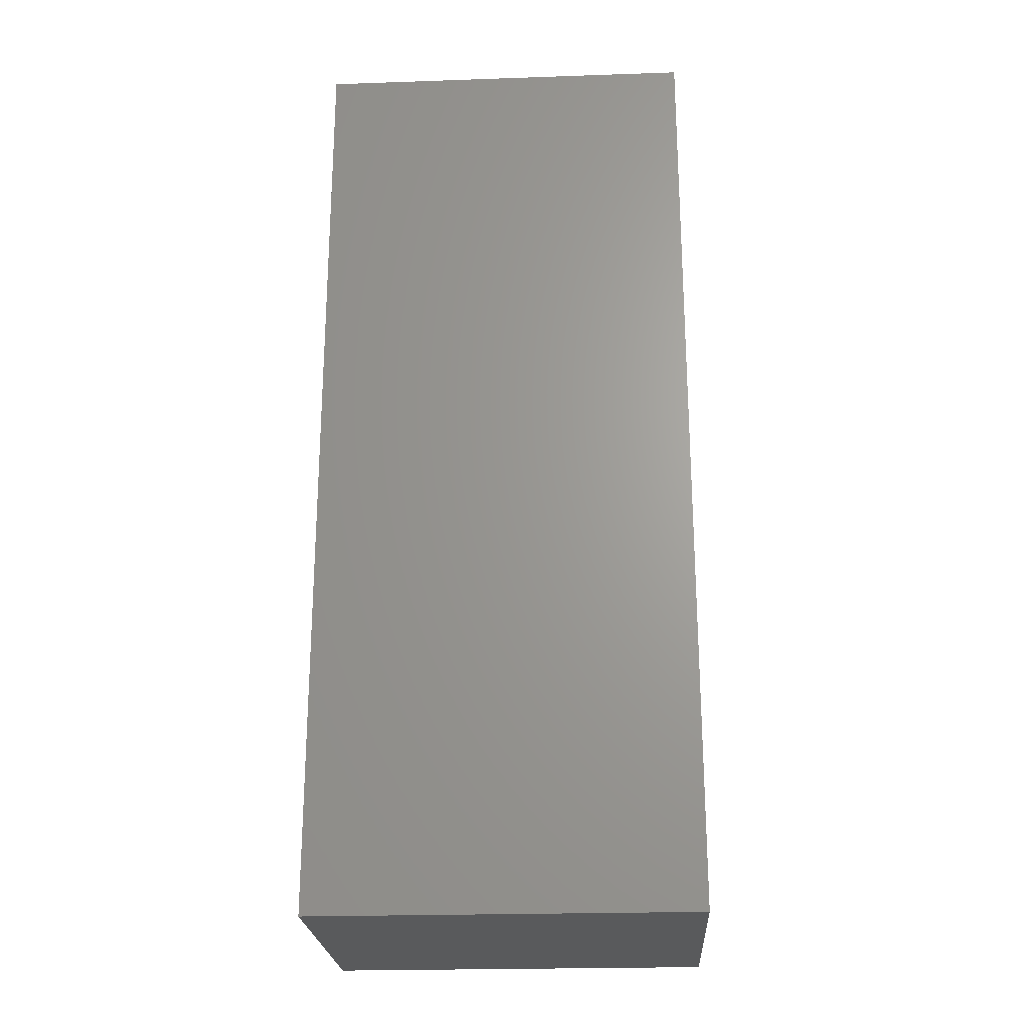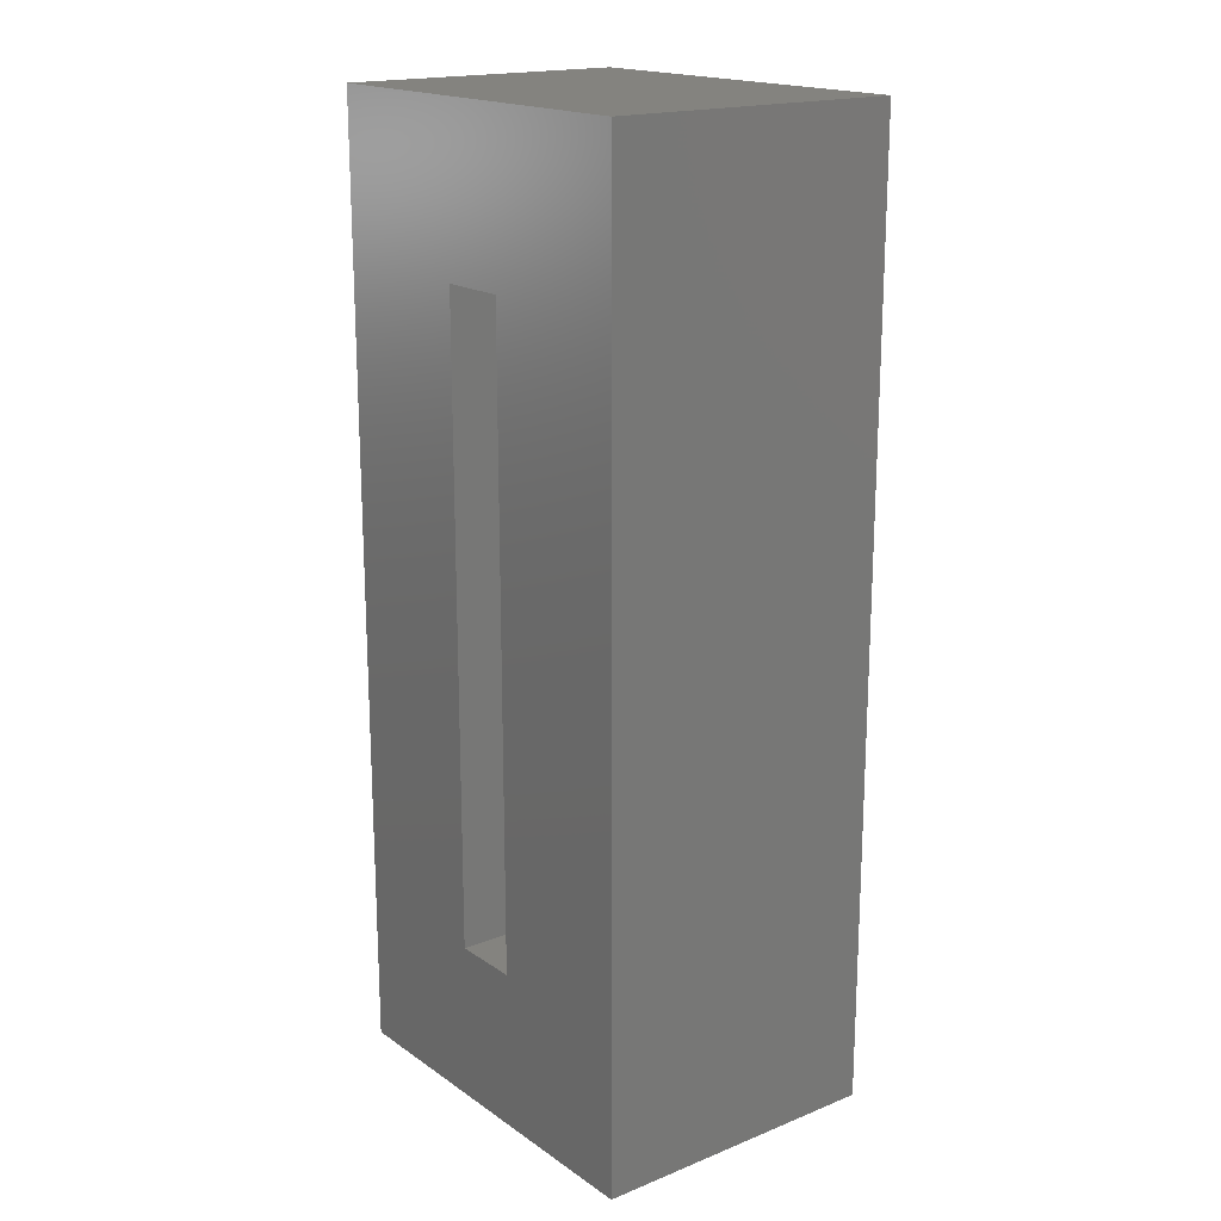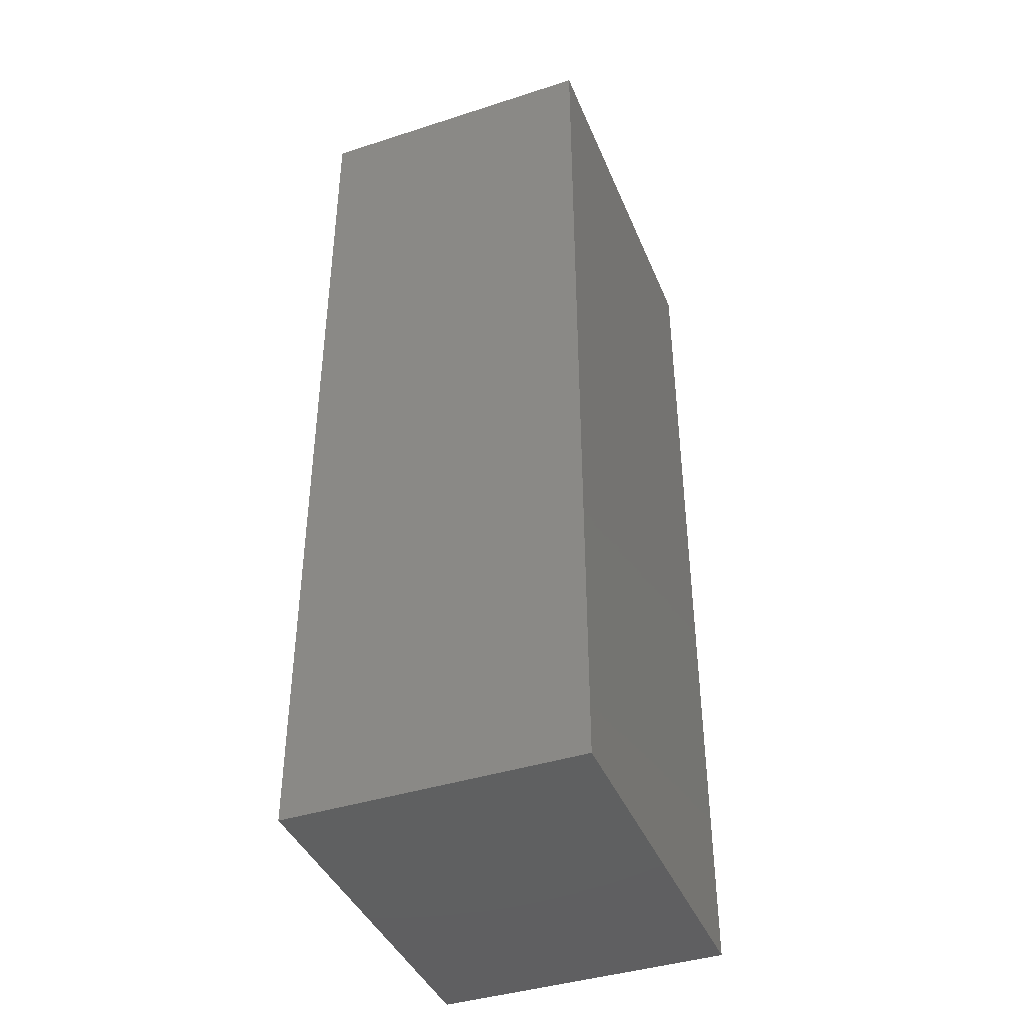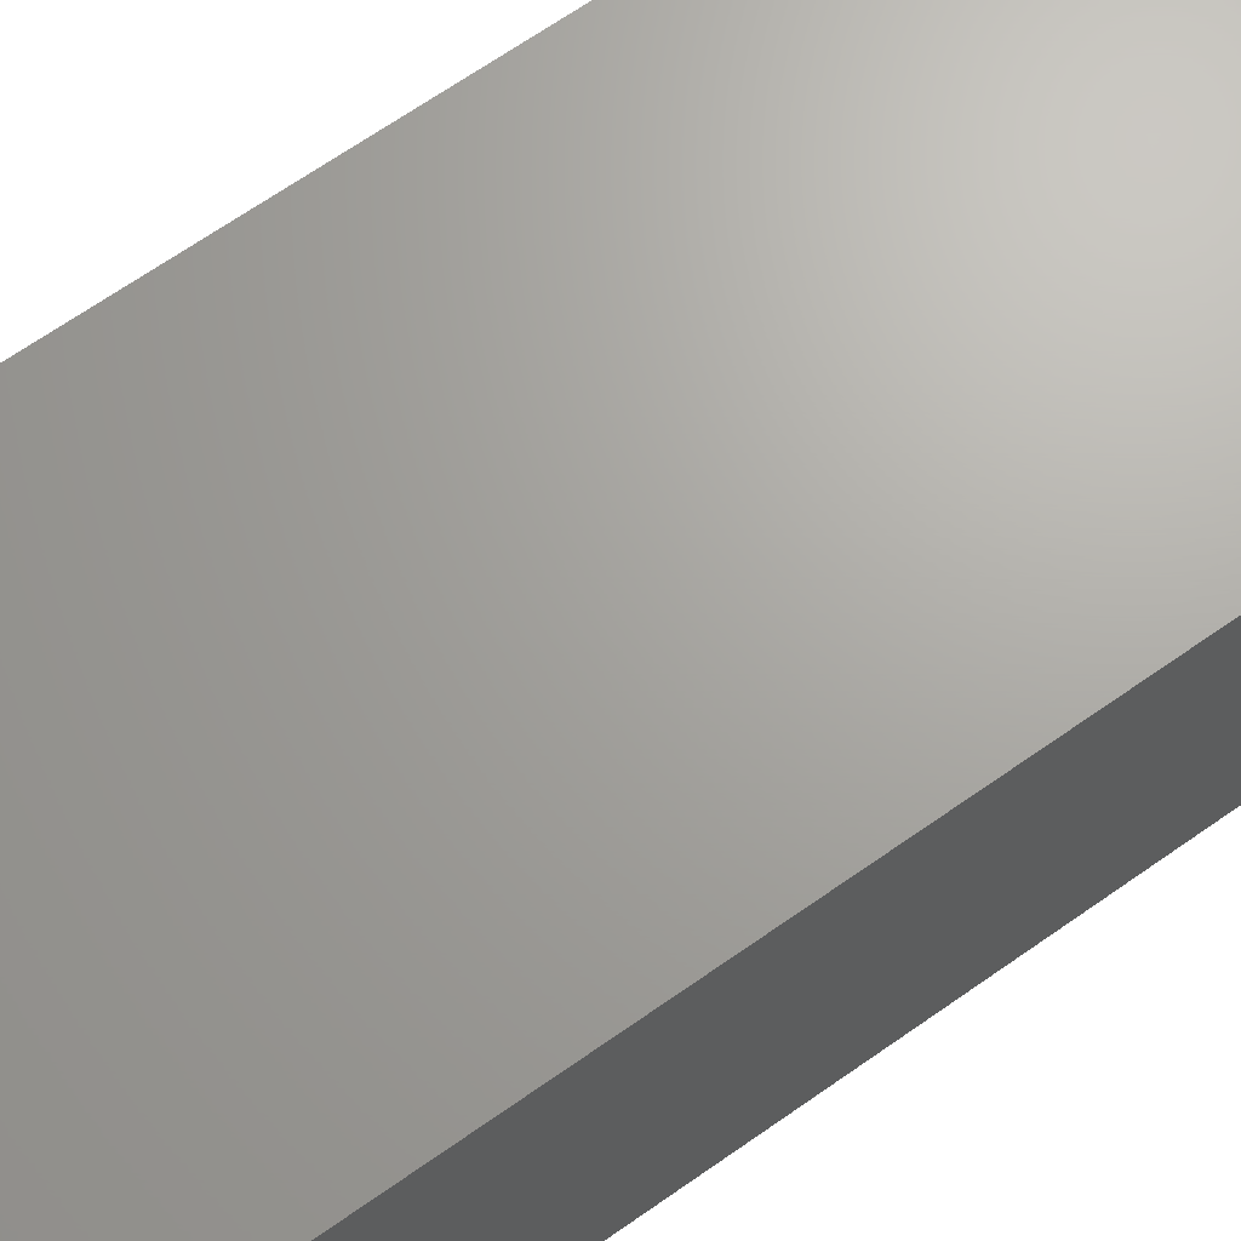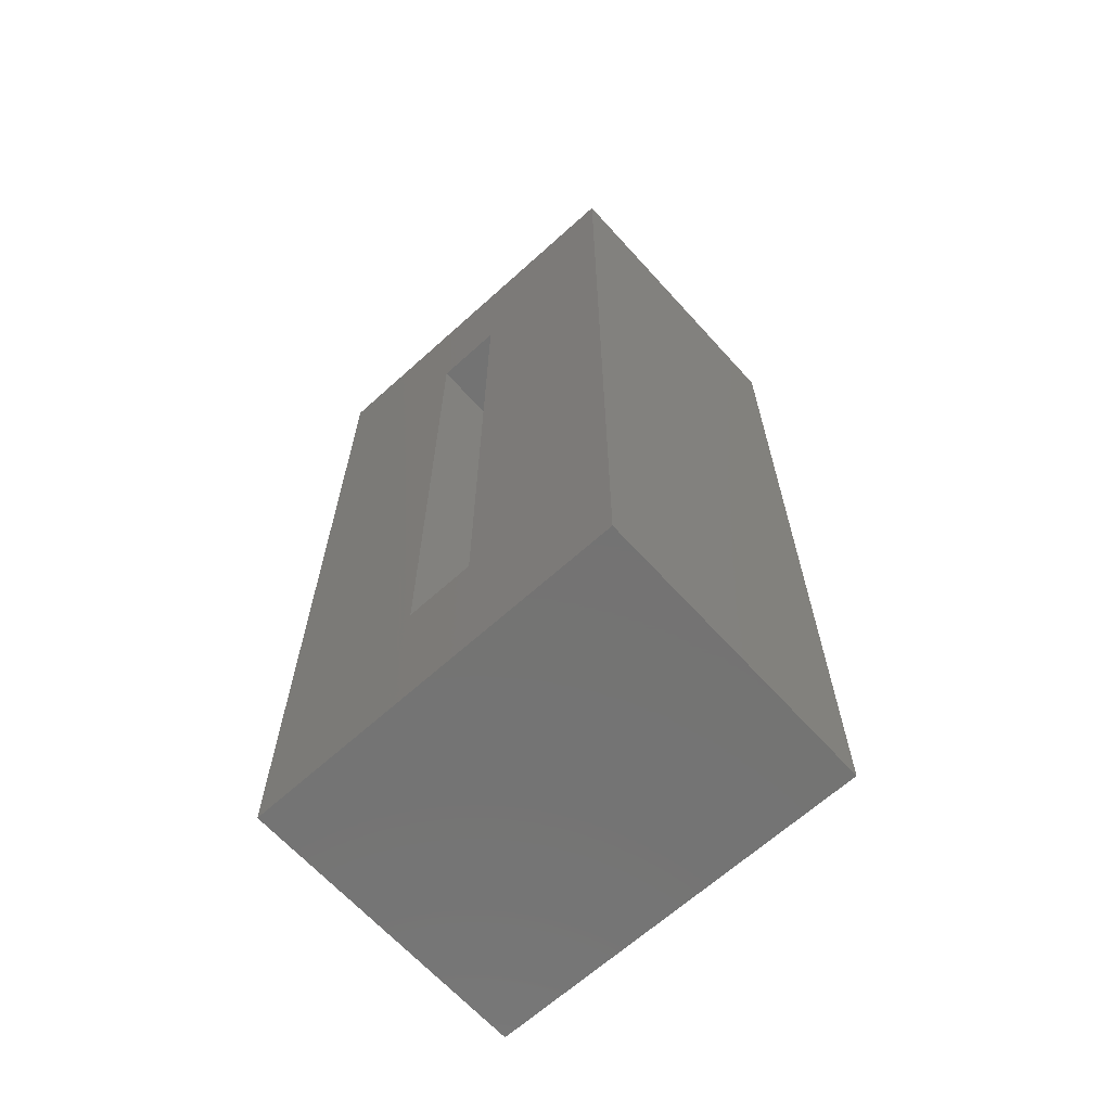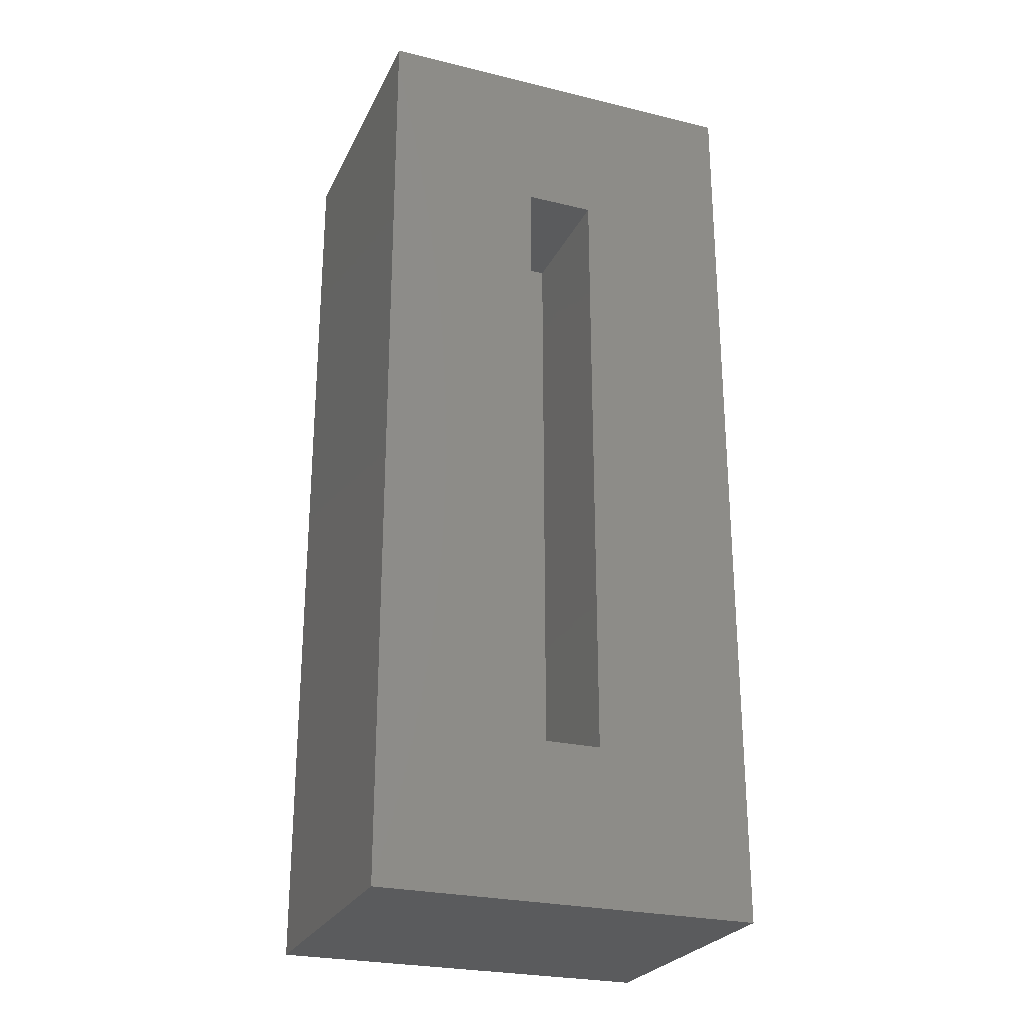
<metadata>
{"format":"stl","ext":"stl","renderer":"f3d","projection":"perspective","resolution":1024,"background":"white","views":[{"elev":-23.5,"azim":-176.7,"up":"+Z"},{"elev":18.1,"azim":52.3,"up":"+Z"},{"elev":-41.1,"azim":111.4,"up":"+Z"},{"elev":67.6,"azim":-125.1,"up":"+Y"},{"elev":-65.7,"azim":42.2,"up":"+Z"},{"elev":-25.9,"azim":-21.1,"up":"+Z"}]}
</metadata>
<code>
# stl→obj: 16 verts, 28 faces
v 0.3047 0 0
v 0.1797 0 0.125
v 0 0 0
v 0.125 0 0.125
v 0 0 0.75
v 0.125 0 0.625
v 0.3047 0 0.75
v 0.1797 0 0.625
v 0.1797 0.1091 0.125
v 0.1797 0.1091 0.625
v 0.125 0.1091 0.125
v 0.125 0.1091 0.625
v 0 0.2341 0.75
v 0.3047 0.2341 0.75
v 0 0.2341 0
v 0.3047 0.2341 0
f 1 2 3
f 3 2 4
f 3 4 5
f 5 4 6
f 5 6 7
f 7 6 8
f 7 8 1
f 1 8 2
f 2 8 9
f 9 8 10
f 11 12 4
f 4 12 6
f 4 2 11
f 11 2 9
f 6 12 8
f 8 12 10
f 9 10 11
f 11 10 12
f 5 7 13
f 13 7 14
f 3 15 1
f 1 15 16
f 15 3 13
f 13 3 5
f 16 15 14
f 14 15 13
f 1 16 7
f 7 16 14

</code>
